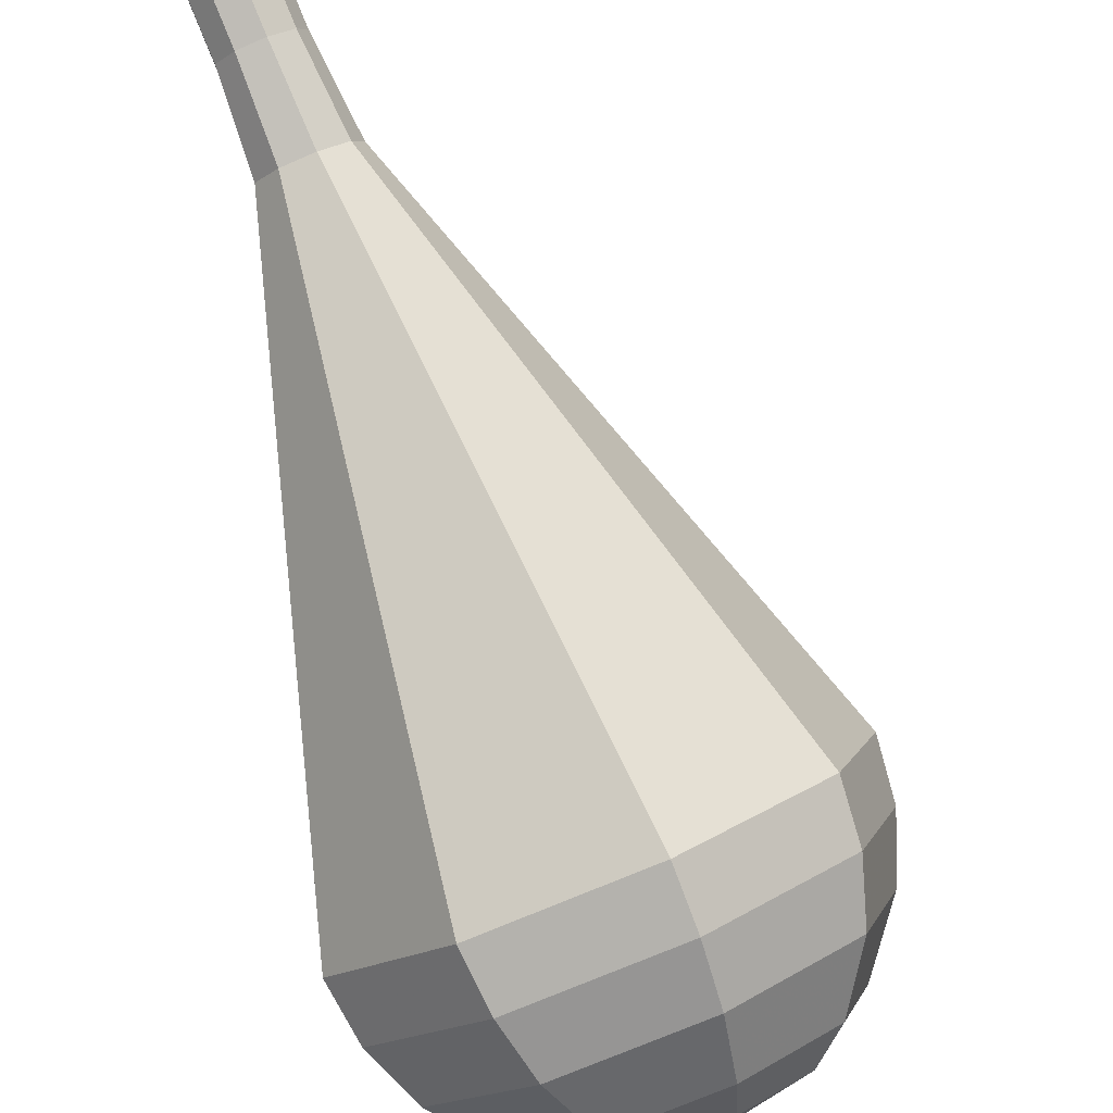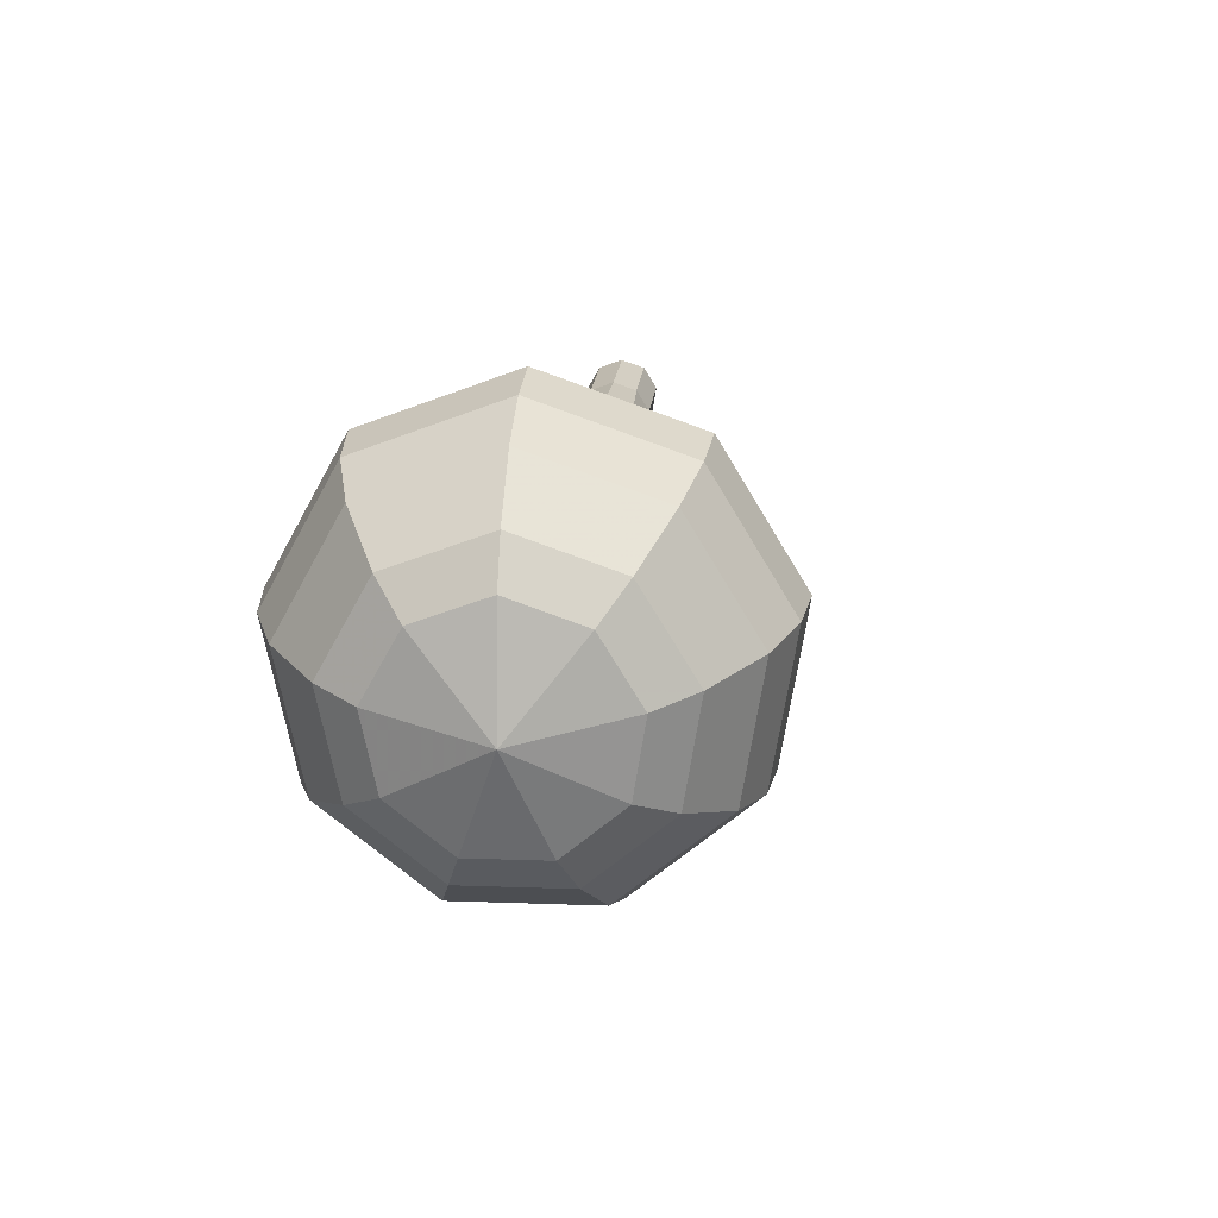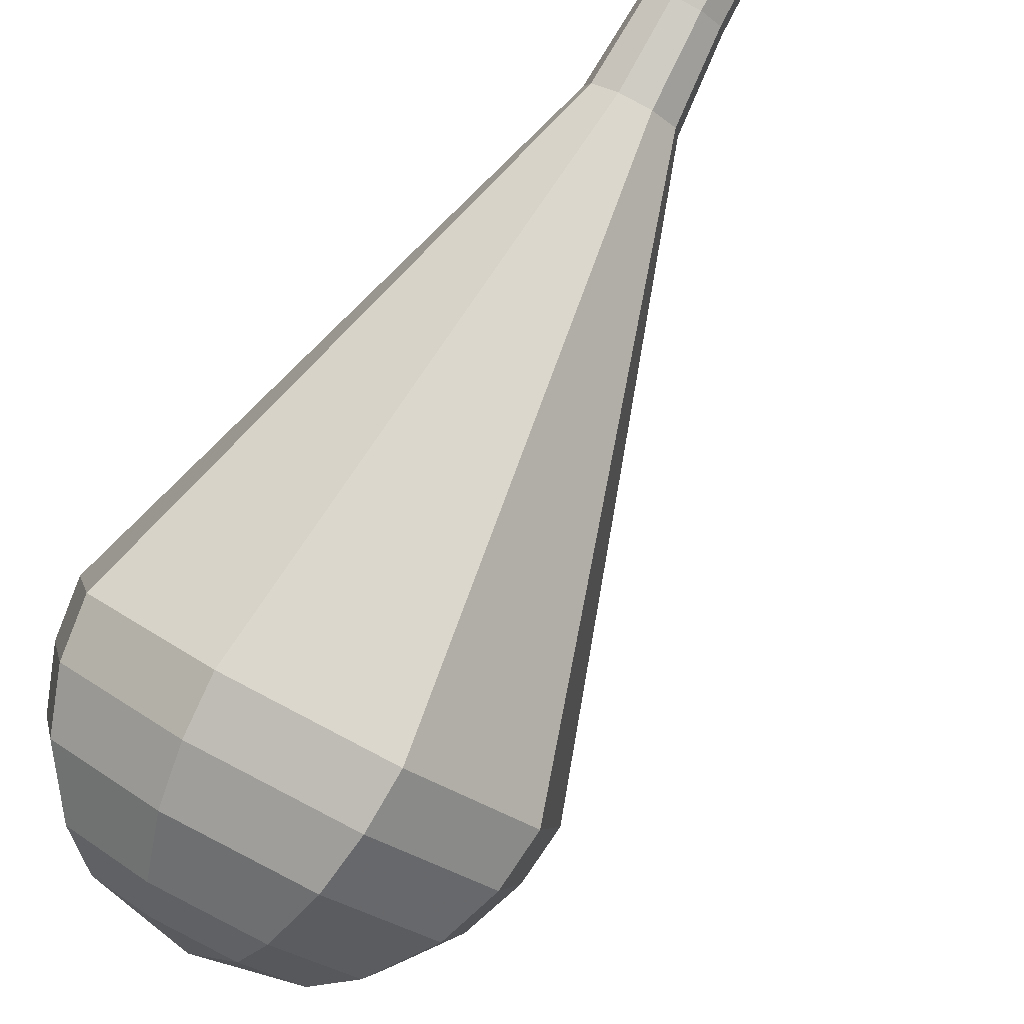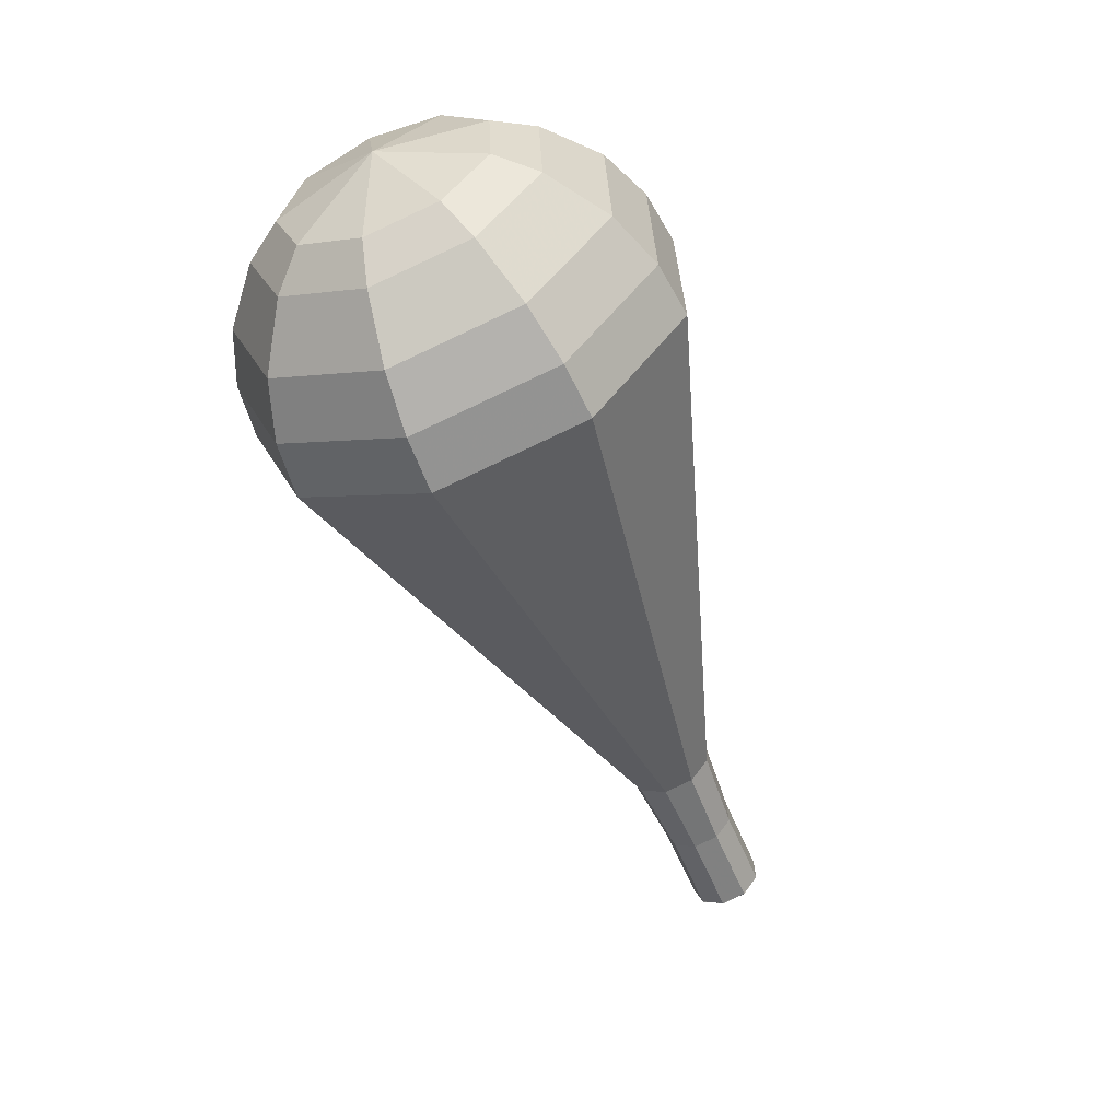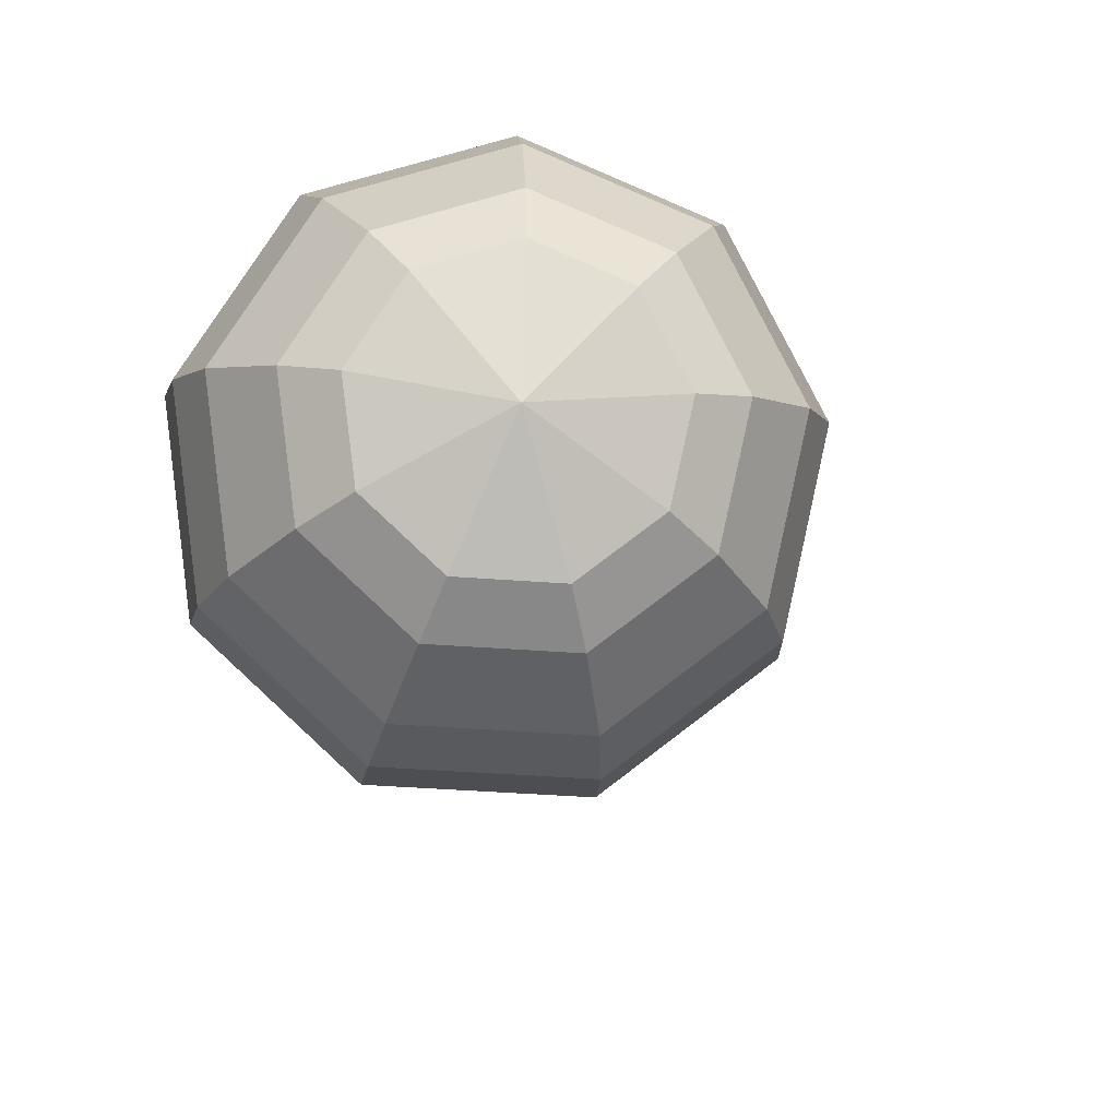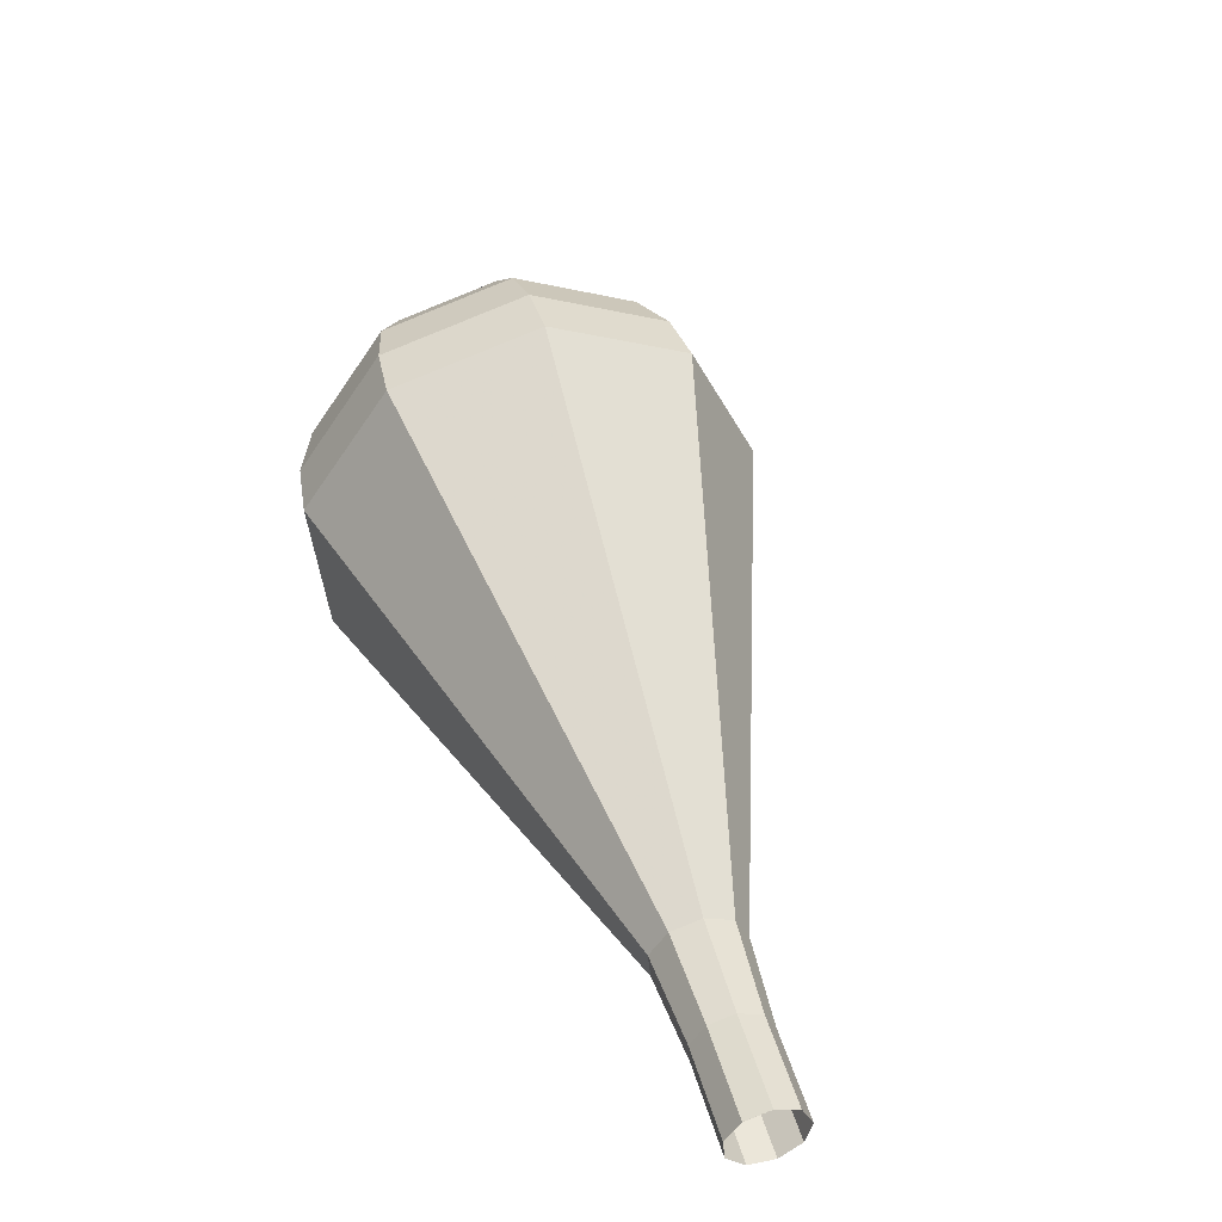
<metadata>
{"format":"obj","ext":"obj","renderer":"f3d","projection":"perspective","resolution":1024,"background":"white","views":[{"elev":58.5,"azim":-10.0,"up":"+Y"},{"elev":77.9,"azim":36.6,"up":"+Z"},{"elev":53.9,"azim":48.4,"up":"+Y"},{"elev":8.9,"azim":68.6,"up":"+Z"},{"elev":-39.2,"azim":10.1,"up":"+Y"},{"elev":-73.7,"azim":55.7,"up":"+Z"}]}
</metadata>
<code>
g tube1
v 118.1 133.4 161.9
v 118.6 132.9 161.4
v 119.4 132.9 161.2
v 120.1 133.4 161.3
v 120.4 134.1 161.6
v 120.1 134.8 162.1
v 119.3 135 162.5
v 118.5 134.7 162.6
v 118 134.1 162.3
v 118.1 133.4 161.9
v 118.1 133.4 161.9
v 118.6 132.9 161.4
v 119.4 132.9 161.2
v 120.1 133.4 161.3
v 120.4 134.1 161.6
v 120.1 134.7 162.1
v 119.3 135 162.5
v 118.5 134.7 162.6
v 118 134.1 162.3
v 118.1 133.4 161.9
v 118.8 131.9 164.4
v 119.3 131.4 164
v 120.2 131.4 163.7
v 120.9 131.9 163.8
v 121.1 132.6 164.2
v 120.8 133.3 164.6
v 120.1 133.5 165
v 119.3 133.3 165.1
v 118.8 132.6 164.8
v 118.8 131.9 164.4
v 119.3 130.3 166.9
v 120 129.7 166.4
v 120.9 129.7 166.1
v 121.8 130.3 166.2
v 122.1 131.2 166.6
v 121.7 131.9 167.2
v 120.8 132.2 167.6
v 119.9 131.9 167.7
v 119.3 131.1 167.4
v 119.3 130.3 166.9
v 119.1 128.4 169.4
v 120.2 127.4 168.5
v 121.9 127.4 168.1
v 123.3 128.4 168.2
v 123.8 129.8 169
v 123.1 131.1 169.9
v 121.7 131.6 170.6
v 120.1 131.1 170.8
v 119.1 129.8 170.3
v 119.1 128.4 169.4
v 119 126.4 171.9
v 120.5 125.1 170.7
v 122.8 125.1 170.1
v 124.8 126.5 170.3
v 125.5 128.5 171.3
v 124.6 130.3 172.6
v 122.5 131 173.6
v 120.3 130.3 173.8
v 118.9 128.5 173.2
v 119 126.4 171.9
v 118.6 122.6 177
v 121.1 120.5 175
v 124.7 120.5 174
v 127.8 122.6 174.4
v 128.9 125.8 175.9
v 127.5 128.7 178
v 124.3 129.8 179.6
v 120.7 128.6 179.9
v 118.5 125.8 178.9
v 118.6 122.6 177
v 118.3 118.7 182
v 121.6 115.9 179.3
v 126.5 115.9 177.9
v 130.8 118.8 178.4
v 132.3 123.2 180.6
v 130.4 127 183.4
v 126 128.5 185.6
v 121.1 127 186.1
v 118.1 123.1 184.7
v 118.3 118.7 182
v 118.9 117.9 183.6
v 122.2 115.1 181
v 126.9 115.2 179.6
v 131 117.9 180.1
v 132.5 122.2 182.2
v 130.7 125.9 184.9
v 126.4 127.4 187
v 121.7 125.9 187.5
v 118.7 122.1 186.1
v 118.9 117.9 183.6
v 120.1 117.3 185.1
v 123 114.8 182.8
v 127.2 114.9 181.6
v 130.9 117.4 182
v 132.2 121.2 183.9
v 130.6 124.5 186.4
v 126.8 125.8 188.2
v 122.5 124.5 188.7
v 119.9 121.1 187.4
v 120.1 117.3 185.1
v 121.9 117 186.7
v 124.1 115.2 184.9
v 127.4 115.2 184
v 130.2 117.1 184.3
v 131.2 120 185.8
v 129.9 122.5 187.6
v 127 123.5 189.1
v 123.8 122.5 189.4
v 121.8 119.9 188.5
v 121.9 117 186.7
v 123.3 117.2 187.5
v 124.9 115.8 186.2
v 127.3 115.8 185.5
v 129.4 117.2 185.8
v 130.1 119.3 186.8
v 129.2 121.2 188.2
v 127.1 121.9 189.2
v 124.7 121.2 189.4
v 123.2 119.3 188.8
v 123.3 117.2 187.5
v 126.8 118.3 188.3
v 126.8 118.3 188.3
v 126.8 118.3 188.3
v 126.8 118.3 188.3
v 126.8 118.3 188.3
v 126.8 118.3 188.3
v 126.8 118.3 188.3
v 126.8 118.3 188.3
v 126.8 118.3 188.3
v 126.8 118.3 188.3
f 1 2 12
f 12 11 1
f 2 3 13
f 13 12 2
f 3 4 14
f 14 13 3
f 4 5 15
f 15 14 4
f 5 6 16
f 16 15 5
f 6 7 17
f 17 16 6
f 7 8 18
f 18 17 7
f 8 9 19
f 19 18 8
f 9 10 20
f 20 19 9
f 11 12 22
f 22 21 11
f 12 13 23
f 23 22 12
f 13 14 24
f 24 23 13
f 14 15 25
f 25 24 14
f 15 16 26
f 26 25 15
f 16 17 27
f 27 26 16
f 17 18 28
f 28 27 17
f 18 19 29
f 29 28 18
f 19 20 30
f 30 29 19
f 21 22 32
f 32 31 21
f 22 23 33
f 33 32 22
f 23 24 34
f 34 33 23
f 24 25 35
f 35 34 24
f 25 26 36
f 36 35 25
f 26 27 37
f 37 36 26
f 27 28 38
f 38 37 27
f 28 29 39
f 39 38 28
f 29 30 40
f 40 39 29
f 31 32 42
f 42 41 31
f 32 33 43
f 43 42 32
f 33 34 44
f 44 43 33
f 34 35 45
f 45 44 34
f 35 36 46
f 46 45 35
f 36 37 47
f 47 46 36
f 37 38 48
f 48 47 37
f 38 39 49
f 49 48 38
f 39 40 50
f 50 49 39
f 41 42 52
f 52 51 41
f 42 43 53
f 53 52 42
f 43 44 54
f 54 53 43
f 44 45 55
f 55 54 44
f 45 46 56
f 56 55 45
f 46 47 57
f 57 56 46
f 47 48 58
f 58 57 47
f 48 49 59
f 59 58 48
f 49 50 60
f 60 59 49
f 51 52 62
f 62 61 51
f 52 53 63
f 63 62 52
f 53 54 64
f 64 63 53
f 54 55 65
f 65 64 54
f 55 56 66
f 66 65 55
f 56 57 67
f 67 66 56
f 57 58 68
f 68 67 57
f 58 59 69
f 69 68 58
f 59 60 70
f 70 69 59
f 61 62 72
f 72 71 61
f 62 63 73
f 73 72 62
f 63 64 74
f 74 73 63
f 64 65 75
f 75 74 64
f 65 66 76
f 76 75 65
f 66 67 77
f 77 76 66
f 67 68 78
f 78 77 67
f 68 69 79
f 79 78 68
f 69 70 80
f 80 79 69
f 71 72 82
f 82 81 71
f 72 73 83
f 83 82 72
f 73 74 84
f 84 83 73
f 74 75 85
f 85 84 74
f 75 76 86
f 86 85 75
f 76 77 87
f 87 86 76
f 77 78 88
f 88 87 77
f 78 79 89
f 89 88 78
f 79 80 90
f 90 89 79
f 81 82 92
f 92 91 81
f 82 83 93
f 93 92 82
f 83 84 94
f 94 93 83
f 84 85 95
f 95 94 84
f 85 86 96
f 96 95 85
f 86 87 97
f 97 96 86
f 87 88 98
f 98 97 87
f 88 89 99
f 99 98 88
f 89 90 100
f 100 99 89
f 91 92 102
f 102 101 91
f 92 93 103
f 103 102 92
f 93 94 104
f 104 103 93
f 94 95 105
f 105 104 94
f 95 96 106
f 106 105 95
f 96 97 107
f 107 106 96
f 97 98 108
f 108 107 97
f 98 99 109
f 109 108 98
f 99 100 110
f 110 109 99
f 101 102 112
f 112 111 101
f 102 103 113
f 113 112 102
f 103 104 114
f 114 113 103
f 104 105 115
f 115 114 104
f 105 106 116
f 116 115 105
f 106 107 117
f 117 116 106
f 107 108 118
f 118 117 107
f 108 109 119
f 119 118 108
f 109 110 120
f 120 119 109
f 111 112 122
f 122 121 111
f 112 113 123
f 123 122 112
f 113 114 124
f 124 123 113
f 114 115 125
f 125 124 114
f 115 116 126
f 126 125 115
f 116 117 127
f 127 126 116
f 117 118 128
f 128 127 117
f 118 119 129
f 129 128 118
f 119 120 130
f 130 129 119

</code>
